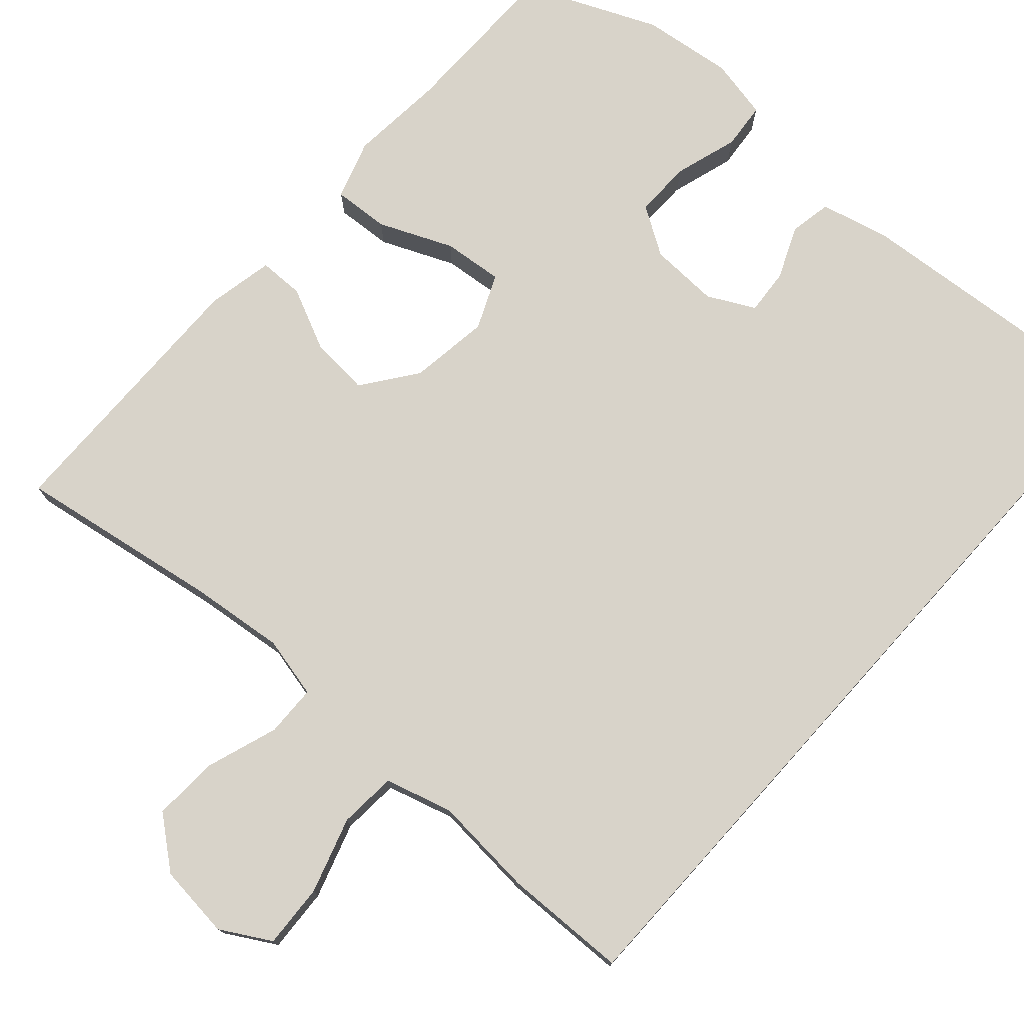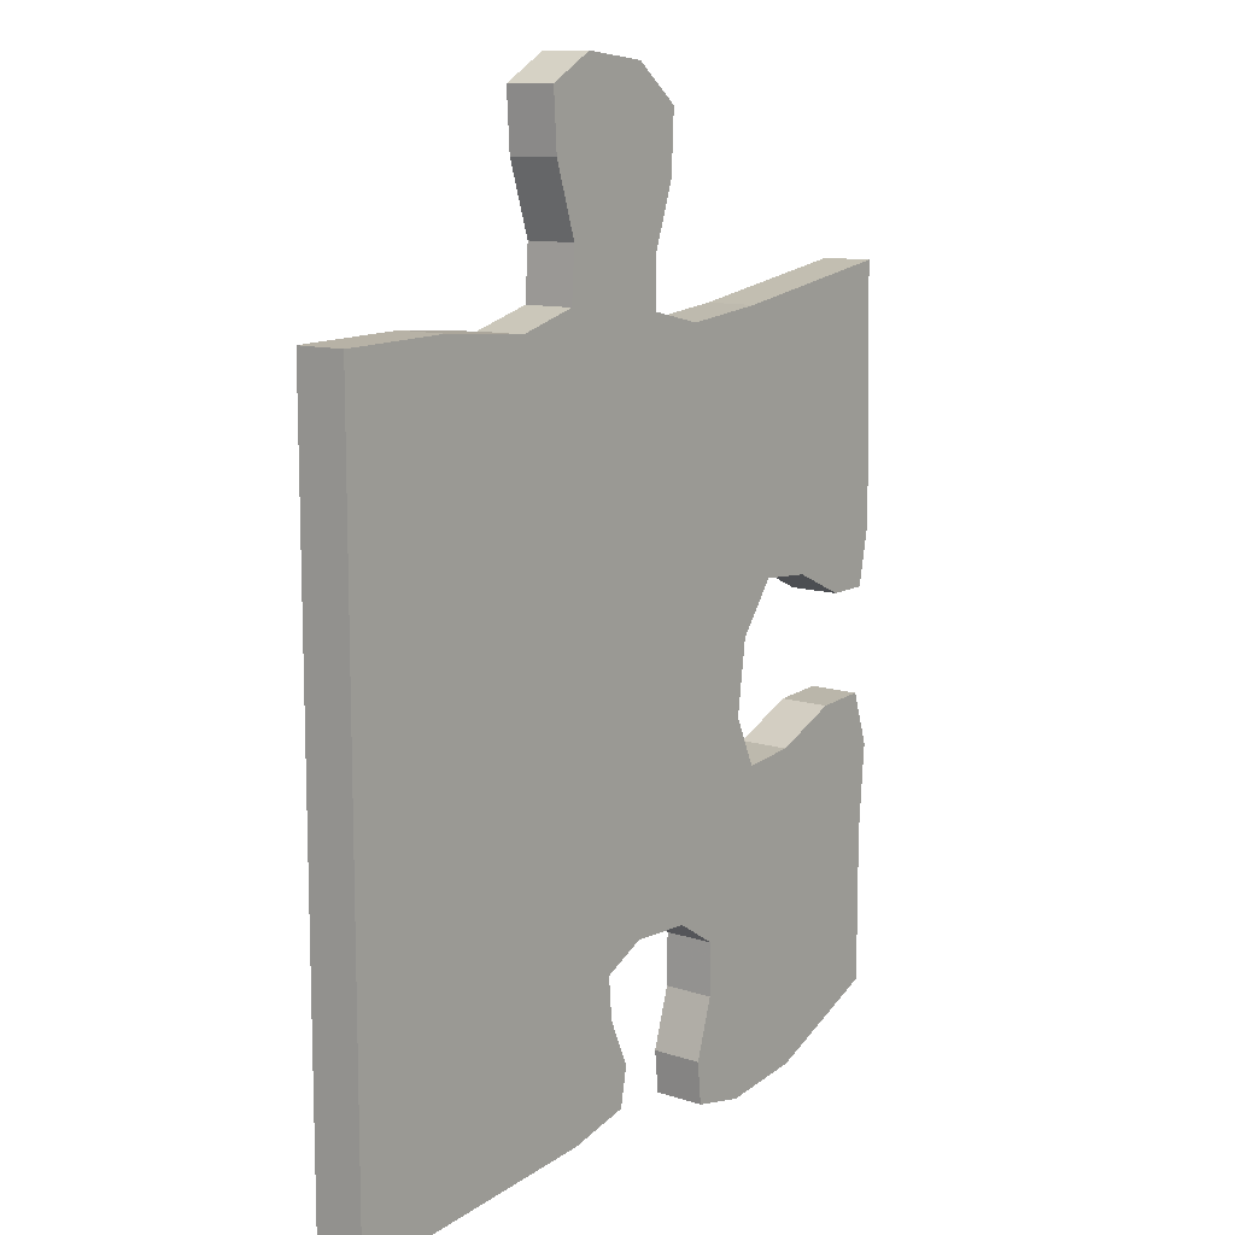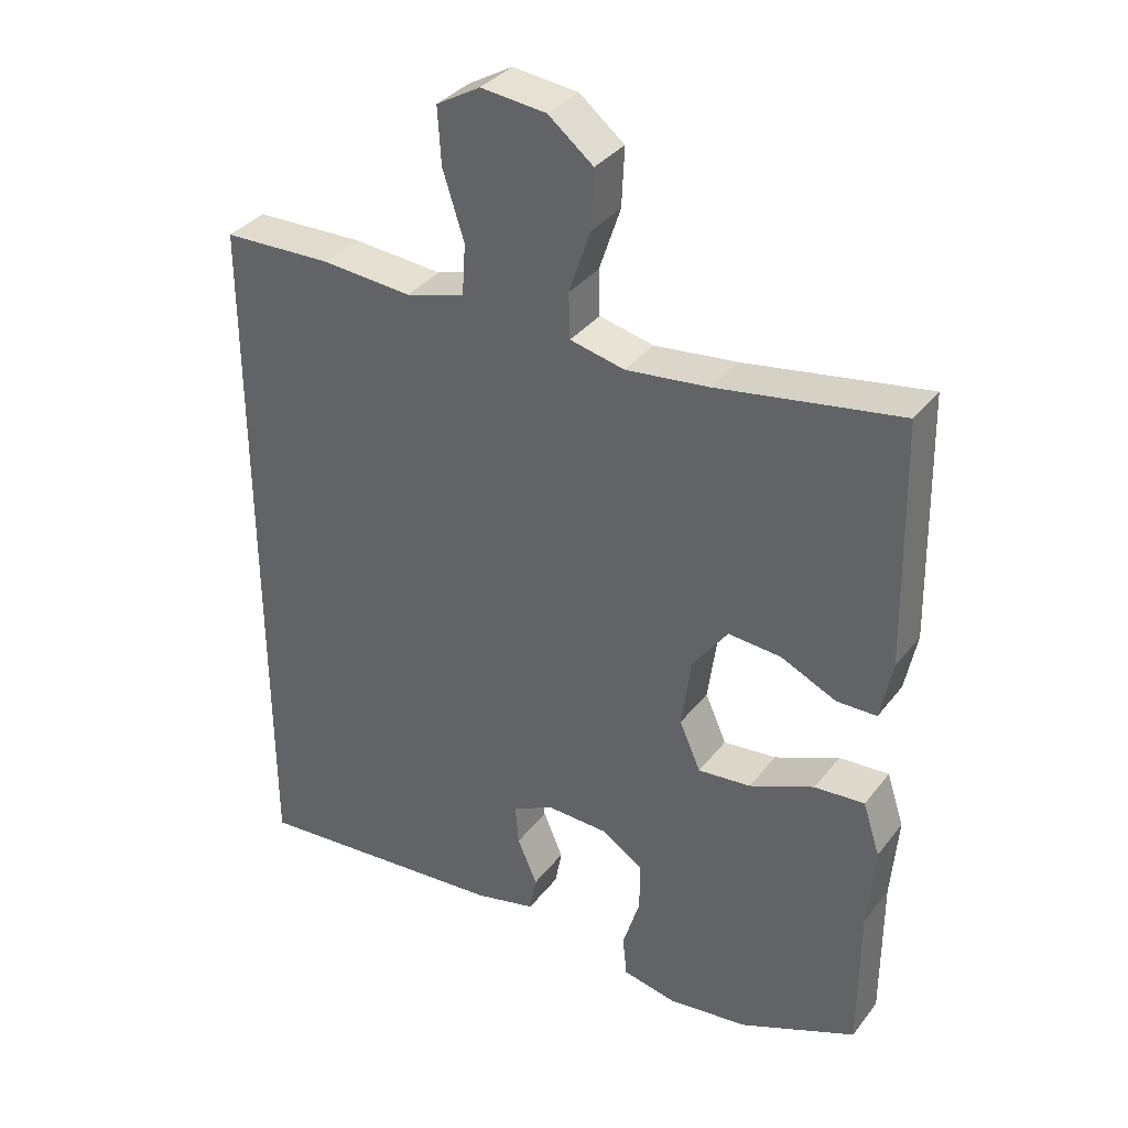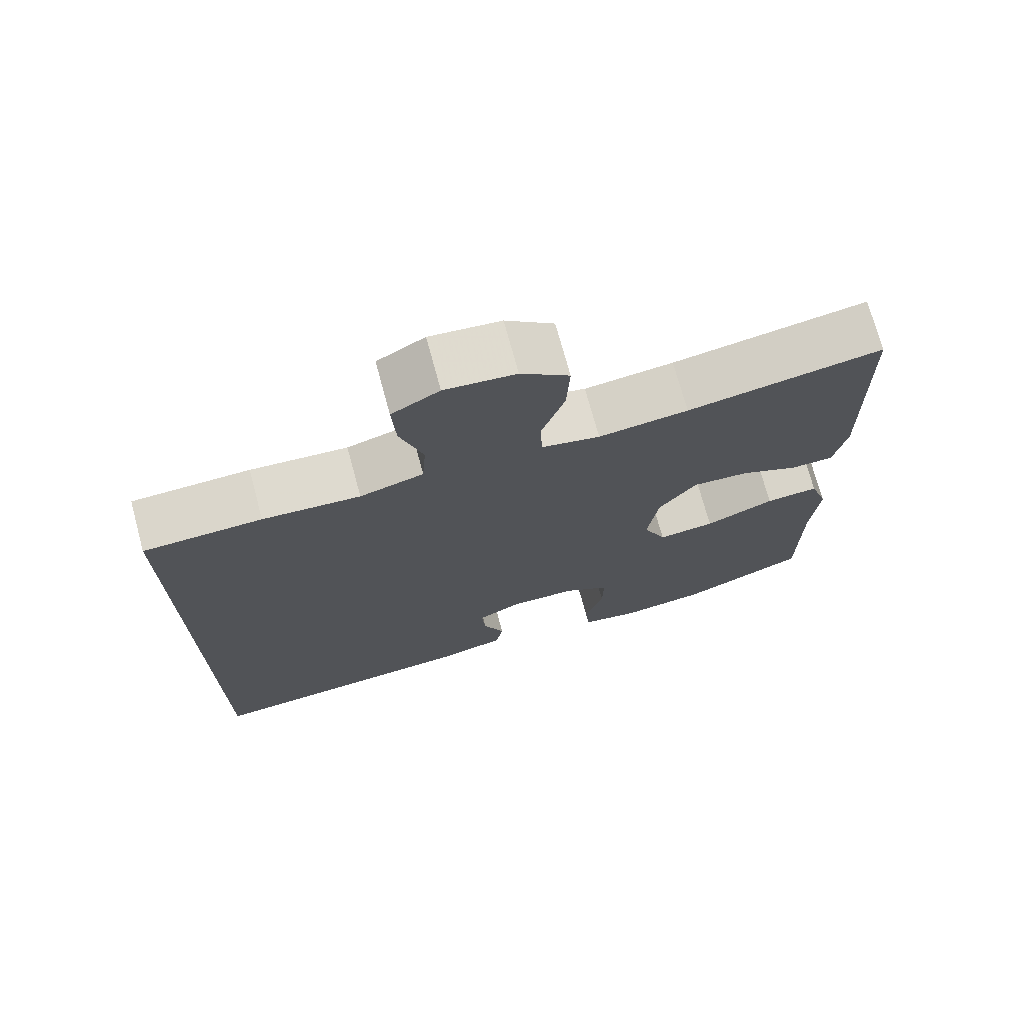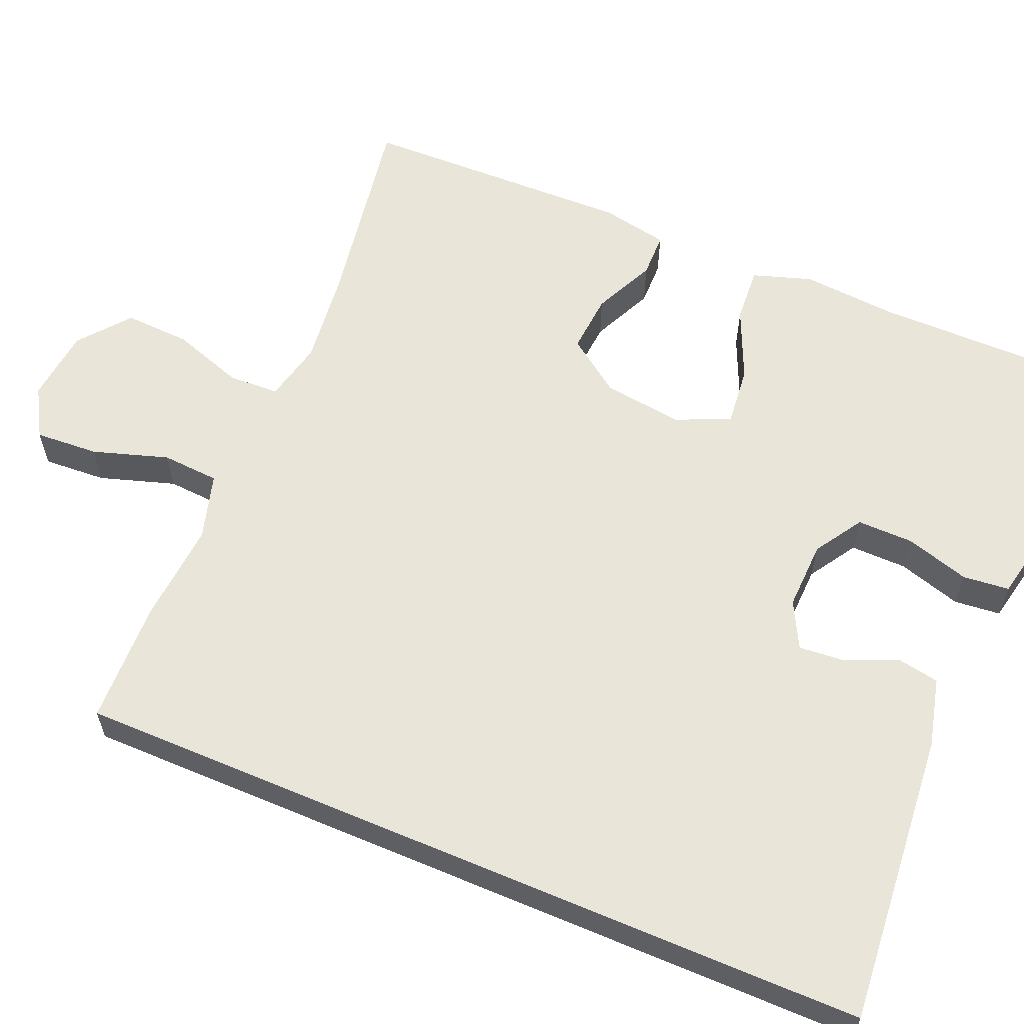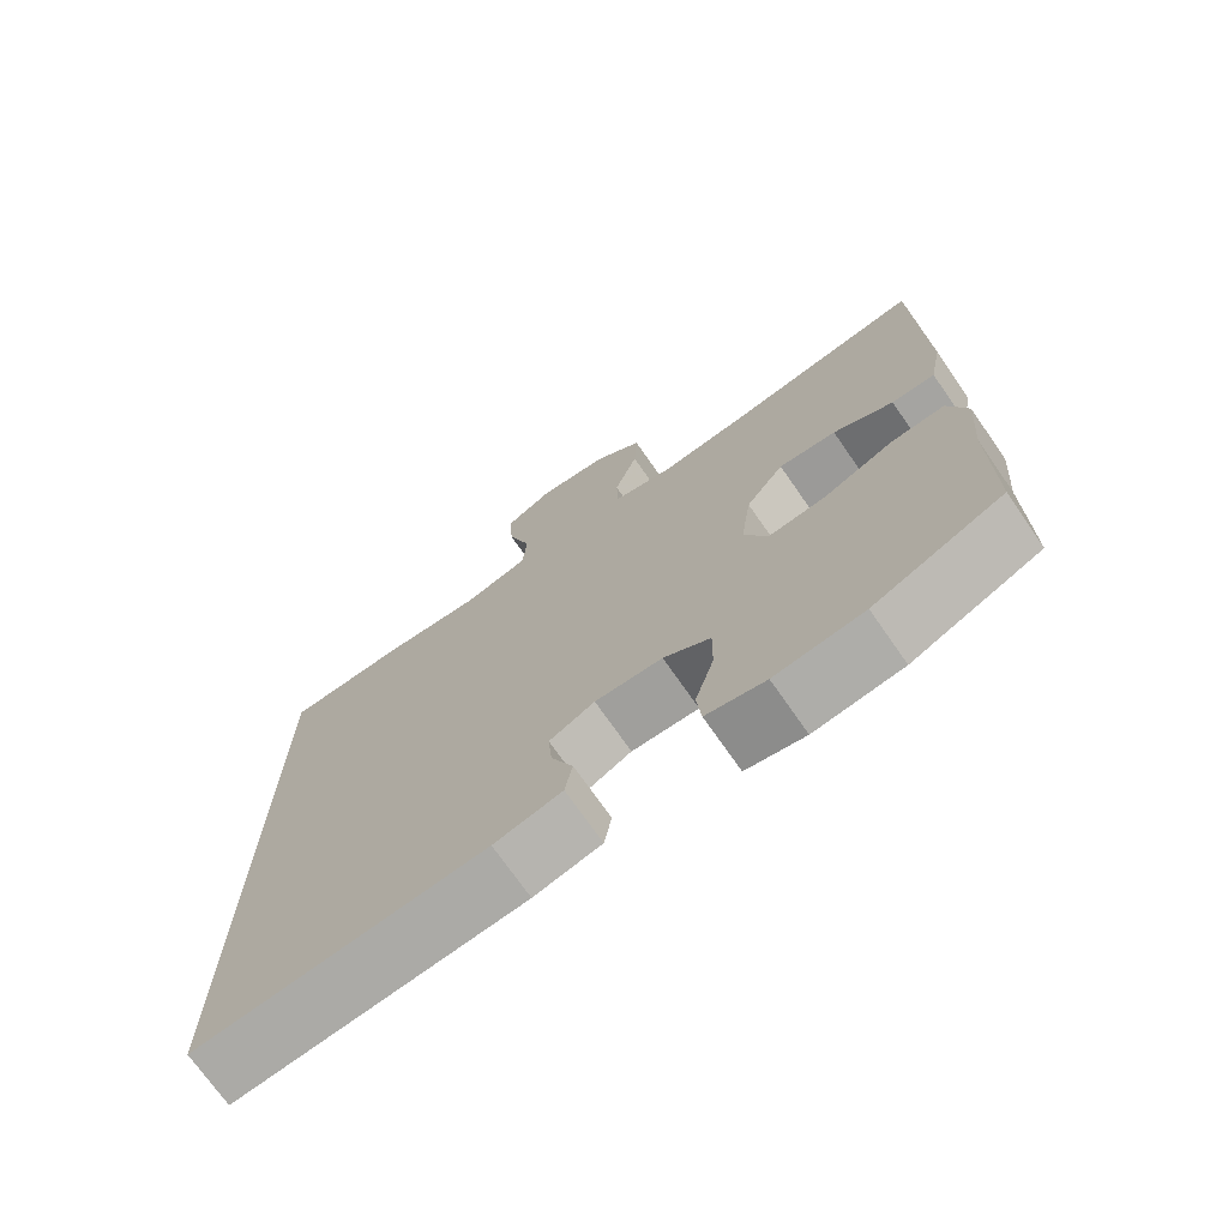
<metadata>
{"format":"obj","ext":"obj","renderer":"f3d","projection":"perspective","resolution":1024,"background":"white","views":[{"elev":75.8,"azim":42.0,"up":"+Y"},{"elev":11.1,"azim":128.3,"up":"+Z"},{"elev":35.3,"azim":-147.6,"up":"+Z"},{"elev":72.9,"azim":164.8,"up":"+Z"},{"elev":59.7,"azim":113.0,"up":"+Y"},{"elev":-72.5,"azim":-145.2,"up":"+Z"}]}
</metadata>
<code>
v -0.5 0.07 -0.5
v -0.5 0.07 -0.286
v -0.51 0.07 -0.163
v -0.485 0.07 -0.087
v -0.413 0.07 -0.092
v -0.319 0.07 -0.133
v -0.242 0.07 -0.141
v -0.211 0.07 -0.071
v -0.225 0.07 0.032
v -0.276 0.07 0.102
v -0.353 0.07 0.096
v -0.433 0.07 0.059
v -0.491 0.07 0.06
v -0.508 0.07 0.146
v -0.5 0.07 0.5
v -0.236 0.07 0.456
v -0.115 0.07 0.442
v -0.036 0.07 0.46
v -0.034 0.07 0.526
v -0.065 0.07 0.618
v -0.069 0.07 0.703
v -0.004 0.07 0.755
v 0.091 0.07 0.765
v 0.155 0.07 0.728
v 0.15 0.07 0.646
v 0.119 0.07 0.549
v 0.124 0.07 0.475
v 0.21 0.07 0.45
v 0.341 0.07 0.46
v 0.5 0.07 0.455
v 0.5 0.07 -0.583
v 0.121 0.07 -0.55
v 0.032 0.07 -0.528
v 0.022 0.07 -0.474
v 0.051 0.07 -0.407
v 0.056 0.07 -0.348
v -0.004 0.07 -0.317
v -0.093 0.07 -0.32
v -0.155 0.07 -0.359
v -0.154 0.07 -0.432
v -0.129 0.07 -0.514
v -0.135 0.07 -0.574
v -0.213 0.07 -0.59
v -0.33 0.07 -0.575
v -0.5 0 -0.5
v -0.5 0 -0.286
v -0.51 0 -0.163
v -0.485 0 -0.087
v -0.413 0 -0.092
v -0.319 0 -0.133
v -0.242 0 -0.141
v -0.211 0 -0.071
v -0.225 0 0.032
v -0.276 0 0.102
v -0.353 0 0.096
v -0.433 0 0.059
v -0.491 0 0.06
v -0.508 0 0.146
v -0.5 0 0.5
v -0.236 0 0.456
v -0.115 0 0.442
v -0.036 0 0.46
v -0.034 0 0.526
v -0.065 0 0.618
v -0.069 0 0.703
v -0.004 0 0.755
v 0.091 0 0.765
v 0.155 0 0.728
v 0.15 0 0.646
v 0.119 0 0.549
v 0.124 0 0.475
v 0.21 0 0.45
v 0.341 0 0.46
v 0.5 0 0.455
v 0.5 0 -0.583
v 0.121 0 -0.55
v 0.032 0 -0.528
v 0.022 0 -0.474
v 0.051 0 -0.407
v 0.056 0 -0.348
v -0.004 0 -0.317
v -0.093 0 -0.32
v -0.155 0 -0.359
v -0.154 0 -0.432
v -0.129 0 -0.514
v -0.135 0 -0.574
v -0.213 0 -0.59
v -0.33 0 -0.575
f 44 1 2
f 43 44 2
f 42 43 2
f 41 42 2
f 40 41 2
f 4 5 6
f 3 4 6
f 2 3 6
f 40 2 6
f 39 40 6
f 38 39 6 7
f 37 38 7 8
f 36 37 8 9
f 33 34 35
f 32 33 35
f 31 32 35
f 30 31 35
f 30 35 36
f 29 30 36
f 28 29 36
f 36 9 10
f 28 36 10
f 27 28 10
f 24 25 26
f 23 24 26
f 22 23 26
f 21 22 26
f 20 21 26
f 19 20 26
f 18 19 26 27
f 27 10 11
f 18 27 11
f 17 18 11
f 14 15 16
f 13 14 16
f 12 13 16
f 11 12 16
f 11 16 17
f 46 45 88
f 46 88 87
f 46 87 86
f 46 86 85
f 46 85 84
f 50 49 48
f 50 48 47
f 50 47 46
f 50 46 84
f 50 84 83
f 51 50 83 82
f 52 51 82 81
f 53 52 81 80
f 79 78 77
f 79 77 76
f 79 76 75
f 79 75 74
f 80 79 74
f 80 74 73
f 80 73 72
f 54 53 80
f 54 80 72
f 54 72 71
f 70 69 68
f 70 68 67
f 70 67 66
f 70 66 65
f 70 65 64
f 70 64 63
f 71 70 63 62
f 55 54 71
f 55 71 62
f 55 62 61
f 60 59 58
f 60 58 57
f 60 57 56
f 60 56 55
f 61 60 55
f 1 45 46 2
f 2 46 47 3
f 3 47 48 4
f 4 48 49 5
f 5 49 50 6
f 6 50 51 7
f 7 51 52 8
f 8 52 53 9
f 9 53 54 10
f 10 54 55 11
f 11 55 56 12
f 12 56 57 13
f 13 57 58 14
f 14 58 59 15
f 15 59 60 16
f 16 60 61 17
f 17 61 62 18
f 18 62 63 19
f 19 63 64 20
f 20 64 65 21
f 21 65 66 22
f 22 66 67 23
f 23 67 68 24
f 24 68 69 25
f 25 69 70 26
f 26 70 71 27
f 27 71 72 28
f 28 72 73 29
f 29 73 74 30
f 30 74 75 31
f 31 75 76 32
f 32 76 77 33
f 33 77 78 34
f 34 78 79 35
f 35 79 80 36
f 36 80 81 37
f 37 81 82 38
f 38 82 83 39
f 39 83 84 40
f 40 84 85 41
f 41 85 86 42
f 42 86 87 43
f 43 87 88 44
f 44 88 45 1

</code>
